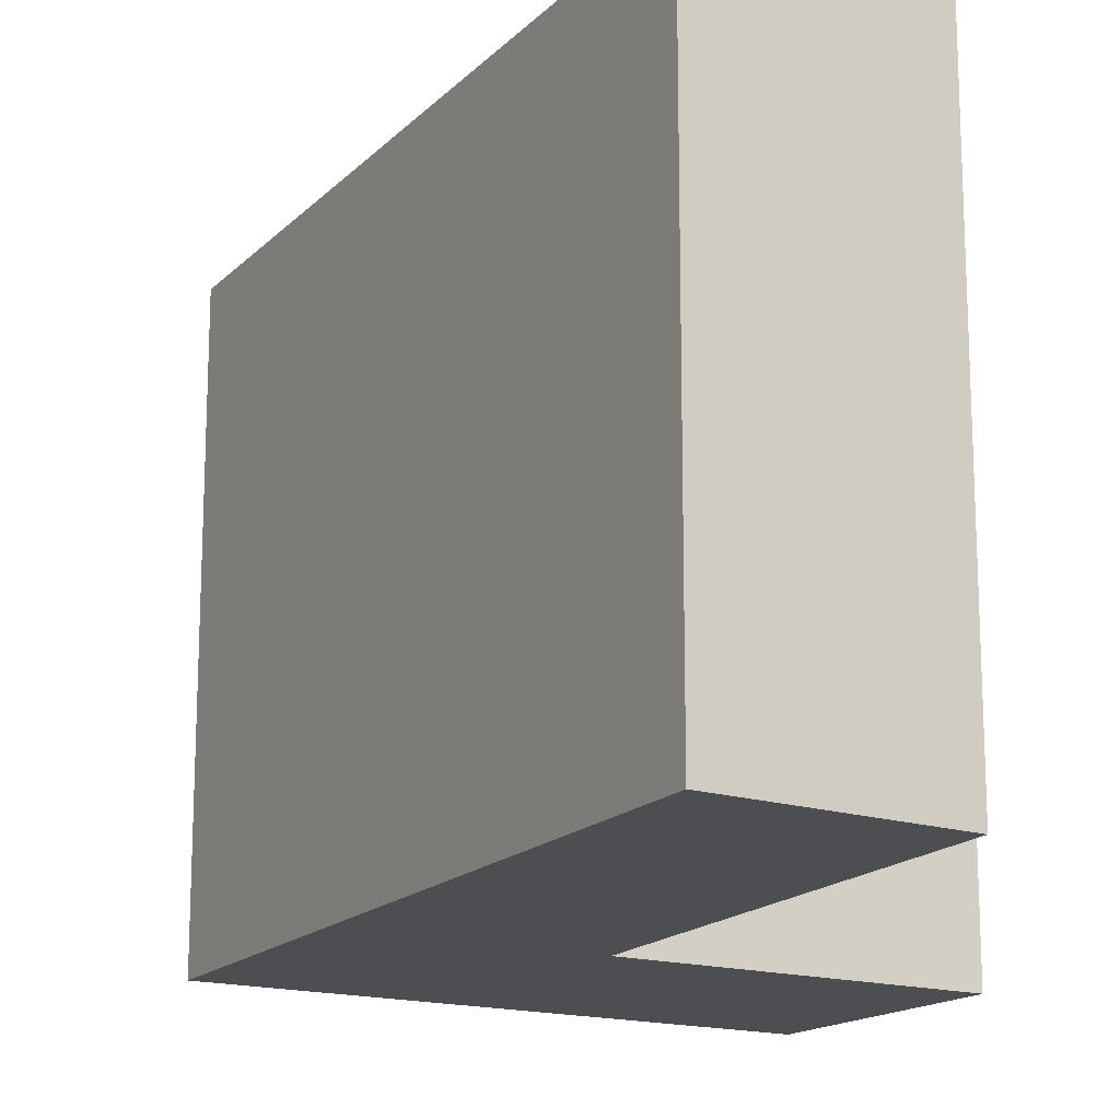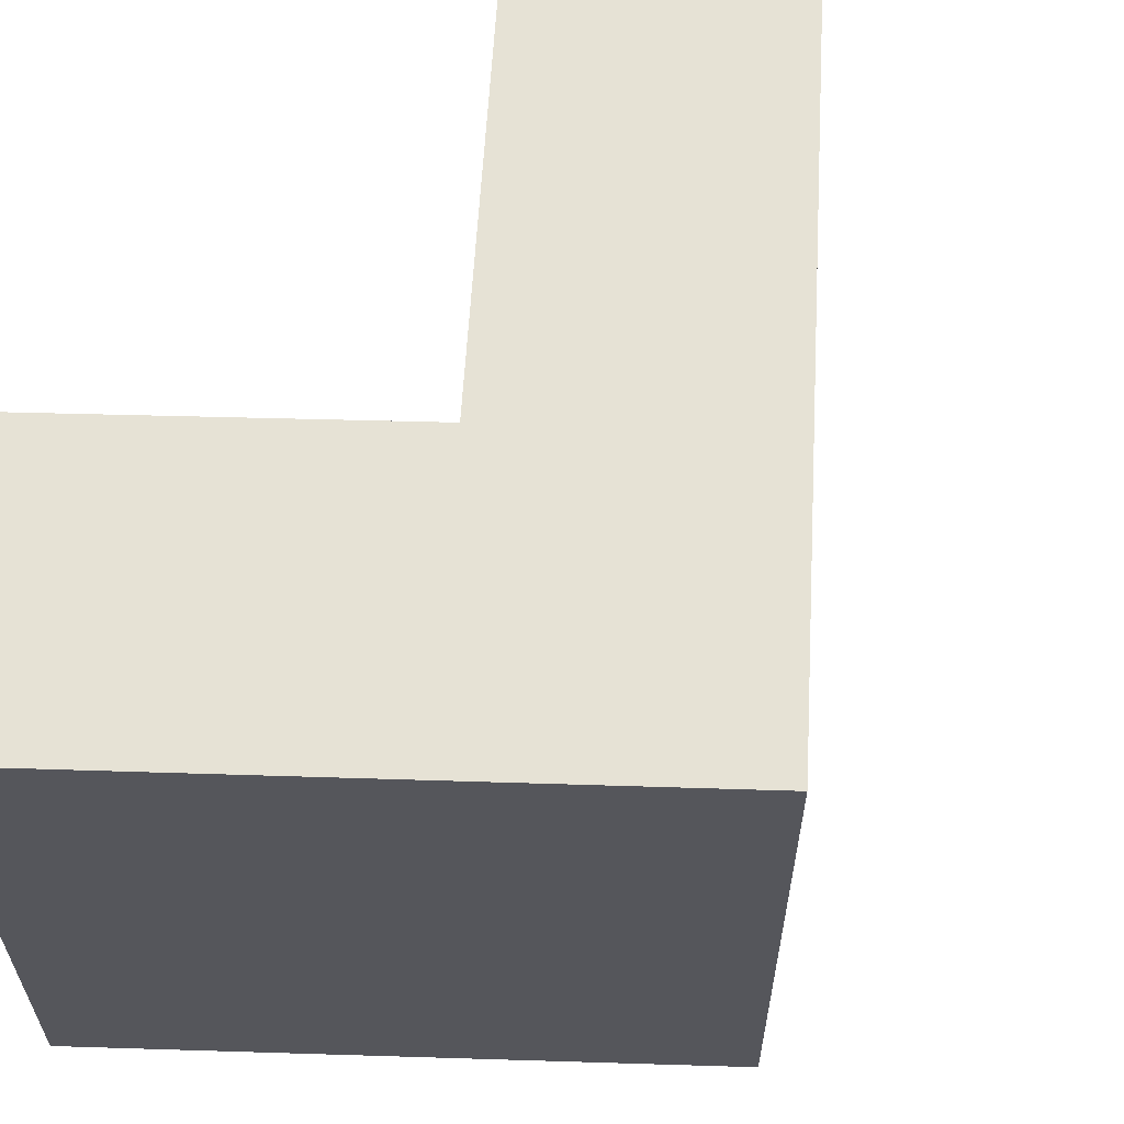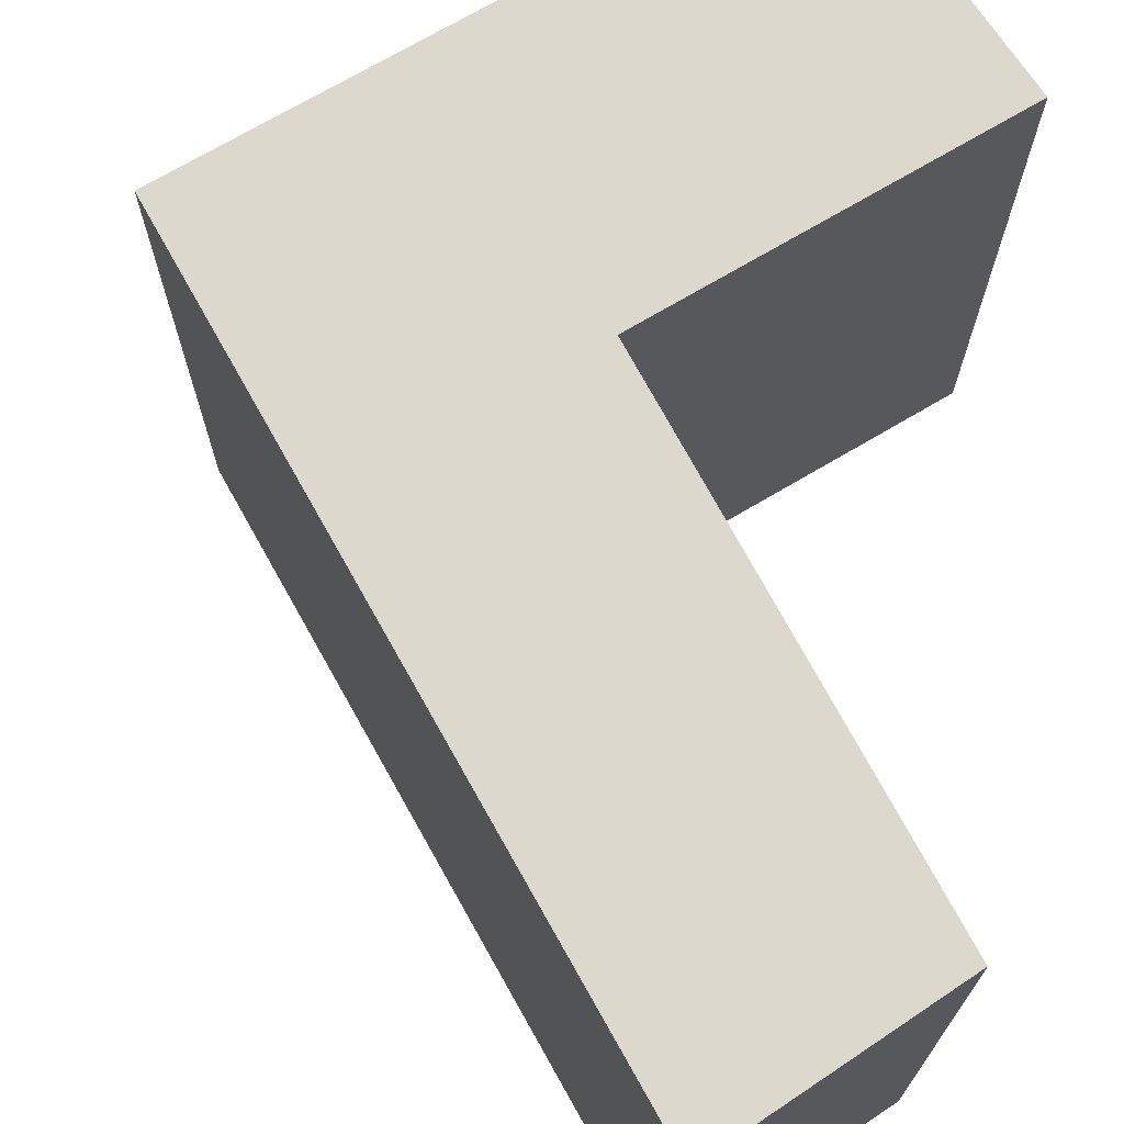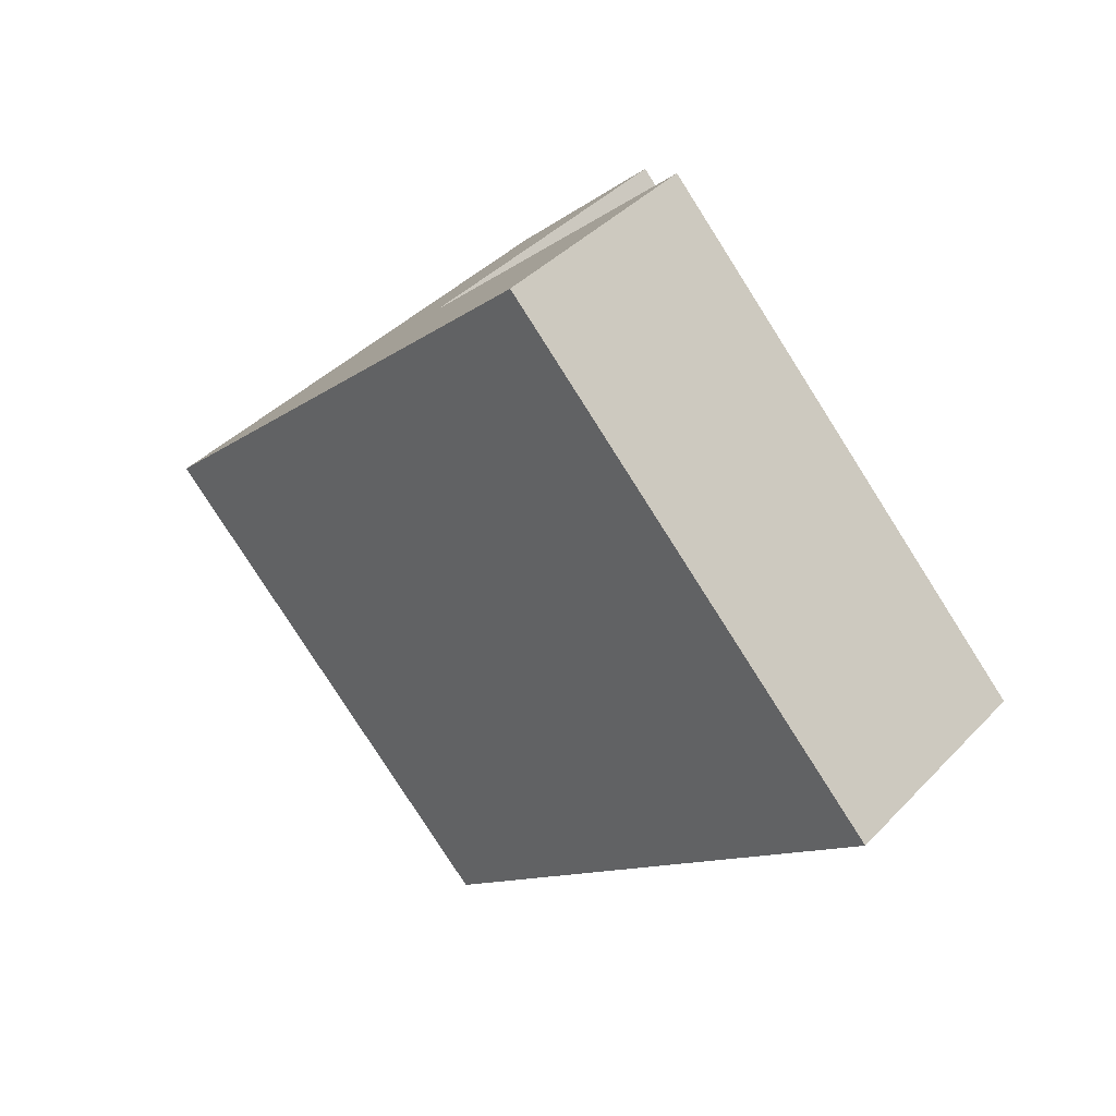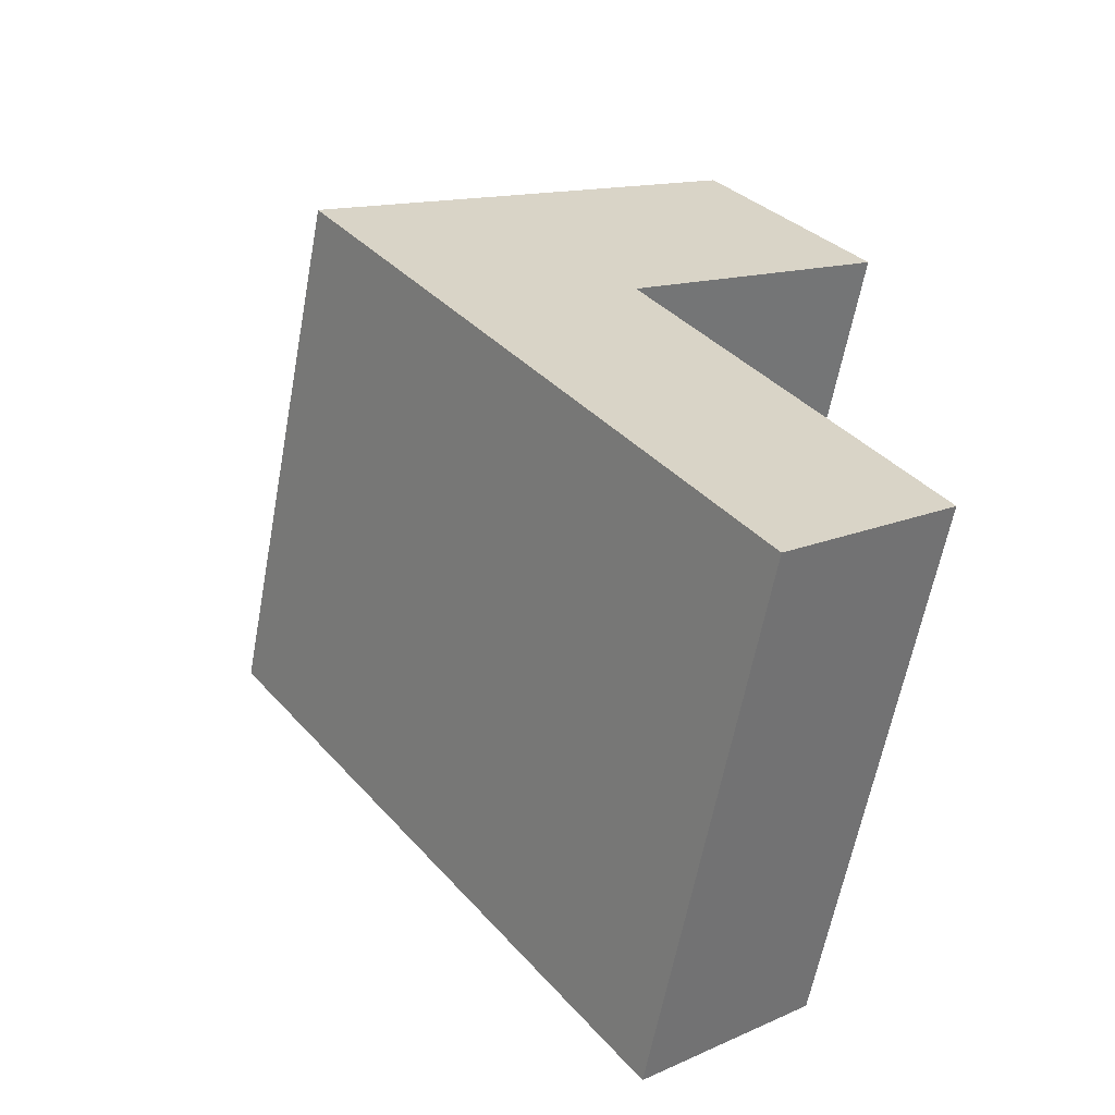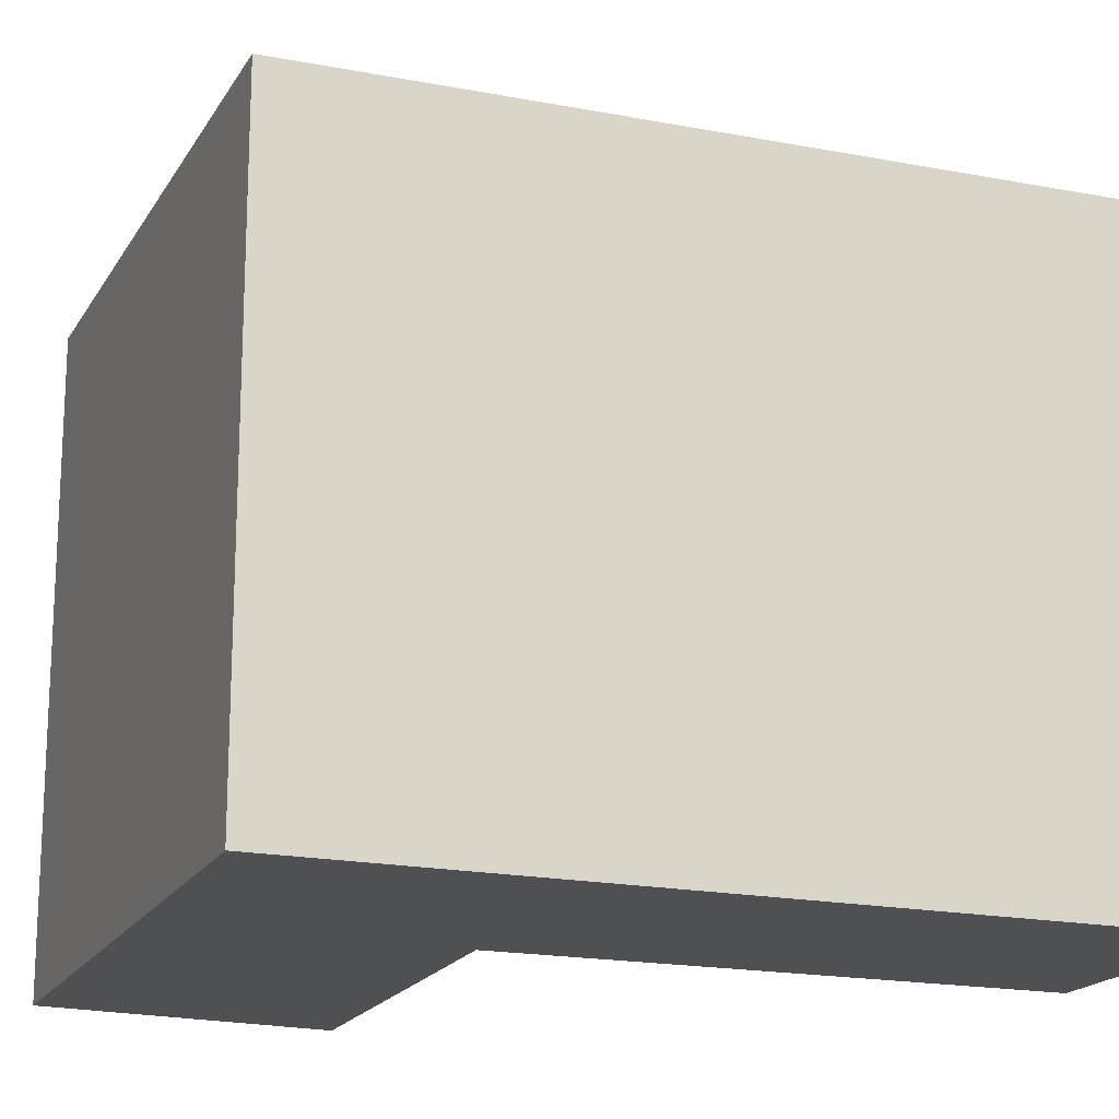
<metadata>
{"format":"obj","ext":"obj","renderer":"f3d","projection":"perspective","resolution":1024,"background":"white","views":[{"elev":-16.9,"azim":-172.6,"up":"+Y"},{"elev":63.9,"azim":38.9,"up":"+Y"},{"elev":72.3,"azim":-173.2,"up":"+Y"},{"elev":-79.7,"azim":-147.5,"up":"+Z"},{"elev":-61.9,"azim":169.4,"up":"+Z"},{"elev":-18.8,"azim":105.7,"up":"+Y"}]}
</metadata>
<code>
g default
v 7.841 0 3.492
v -3.445 0 12.03
v -7.673 0 7.128
v -0.7391 0 1.825
v -7.848 0 -8.251
v -3.445 0 -12.03
v 7.841 14.59 3.492
v -3.445 14.59 12.03
v -7.673 14.59 7.128
v -0.7391 14.59 1.825
v -7.848 14.59 -8.251
v -3.445 14.59 -12.03
f 2 3 1
f 4 1 3
f 5 1 4
f 1 5 6
f 7 9 8
f 9 7 10
f 10 7 11
f 12 11 7
f 3 2 8
f 8 9 3
f 2 1 7
f 7 8 2
f 4 3 9
f 9 10 4
f 5 4 10
f 10 11 5
f 6 5 11
f 11 12 6
f 1 6 12
f 12 7 1

</code>
